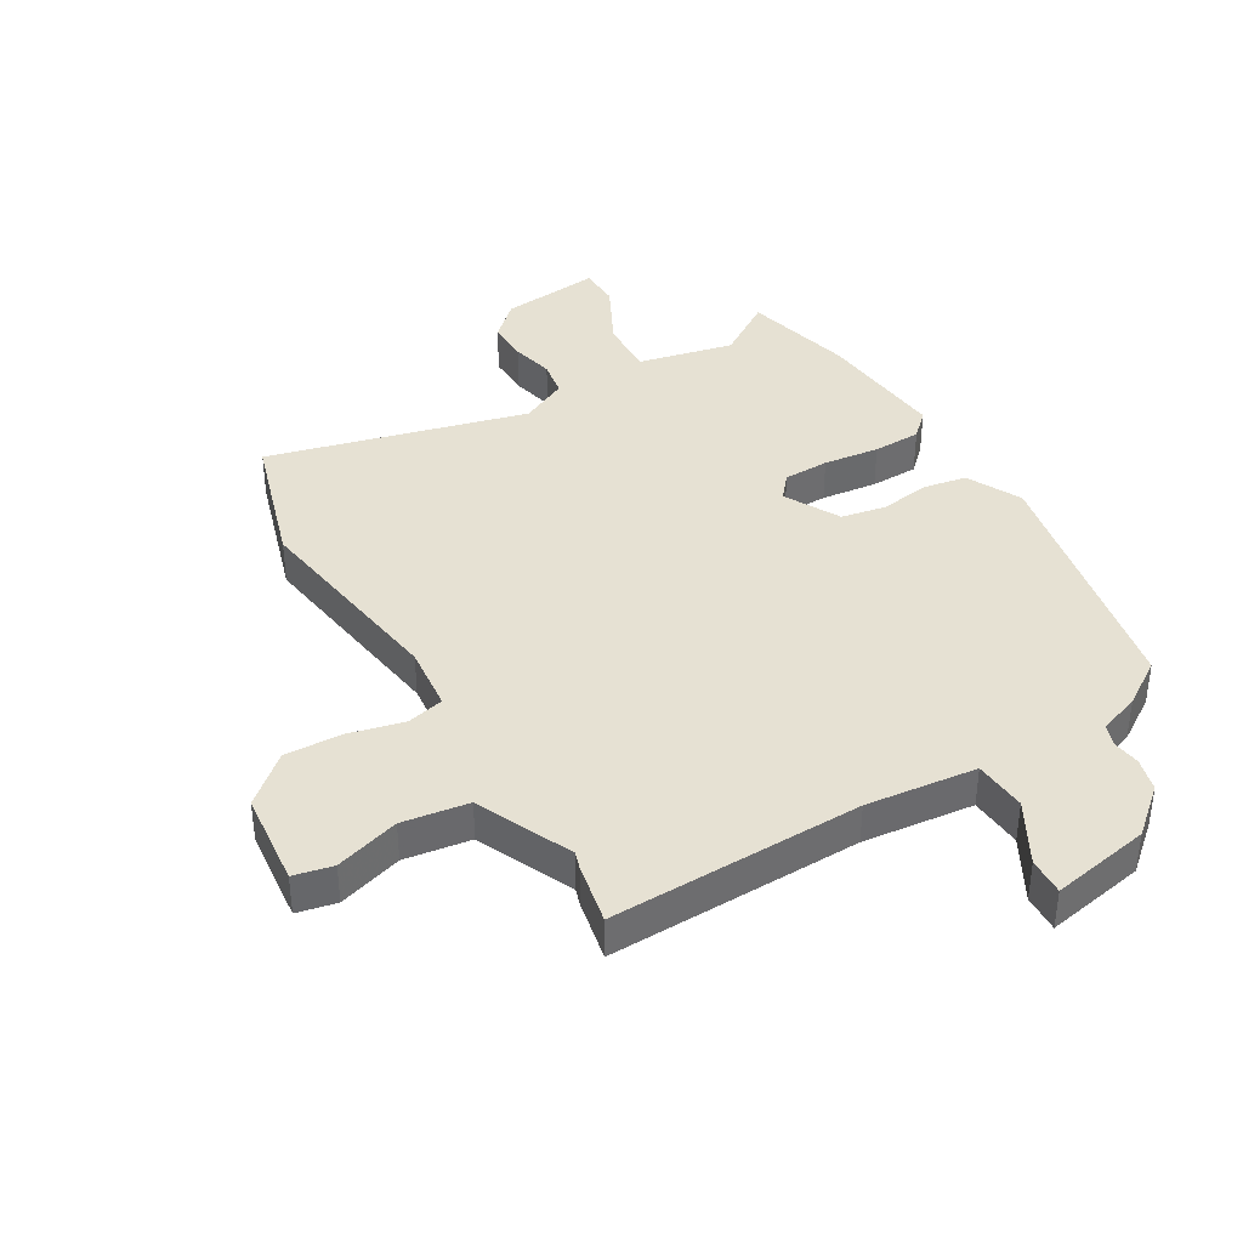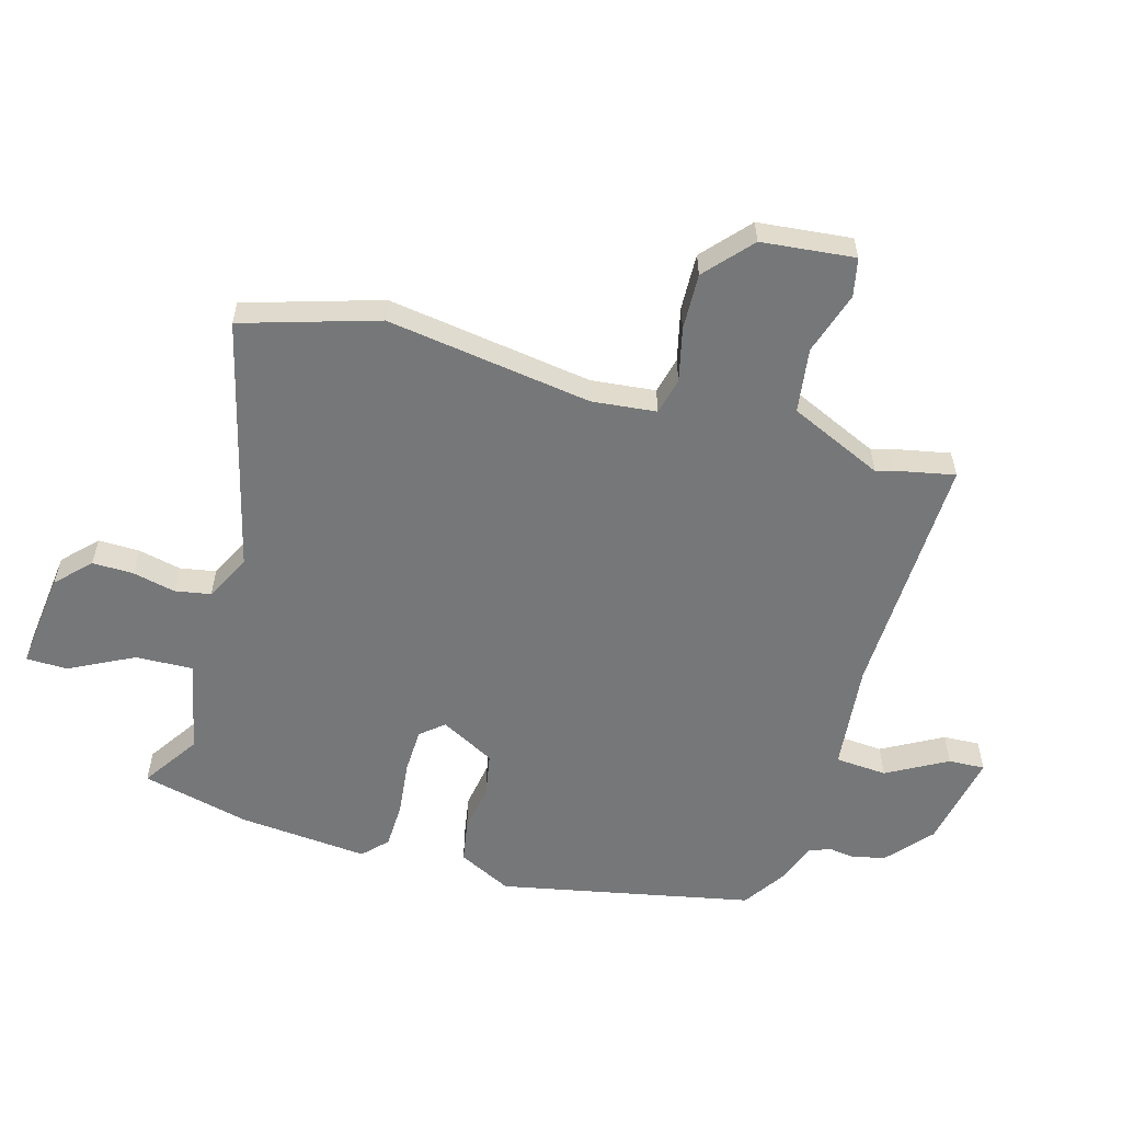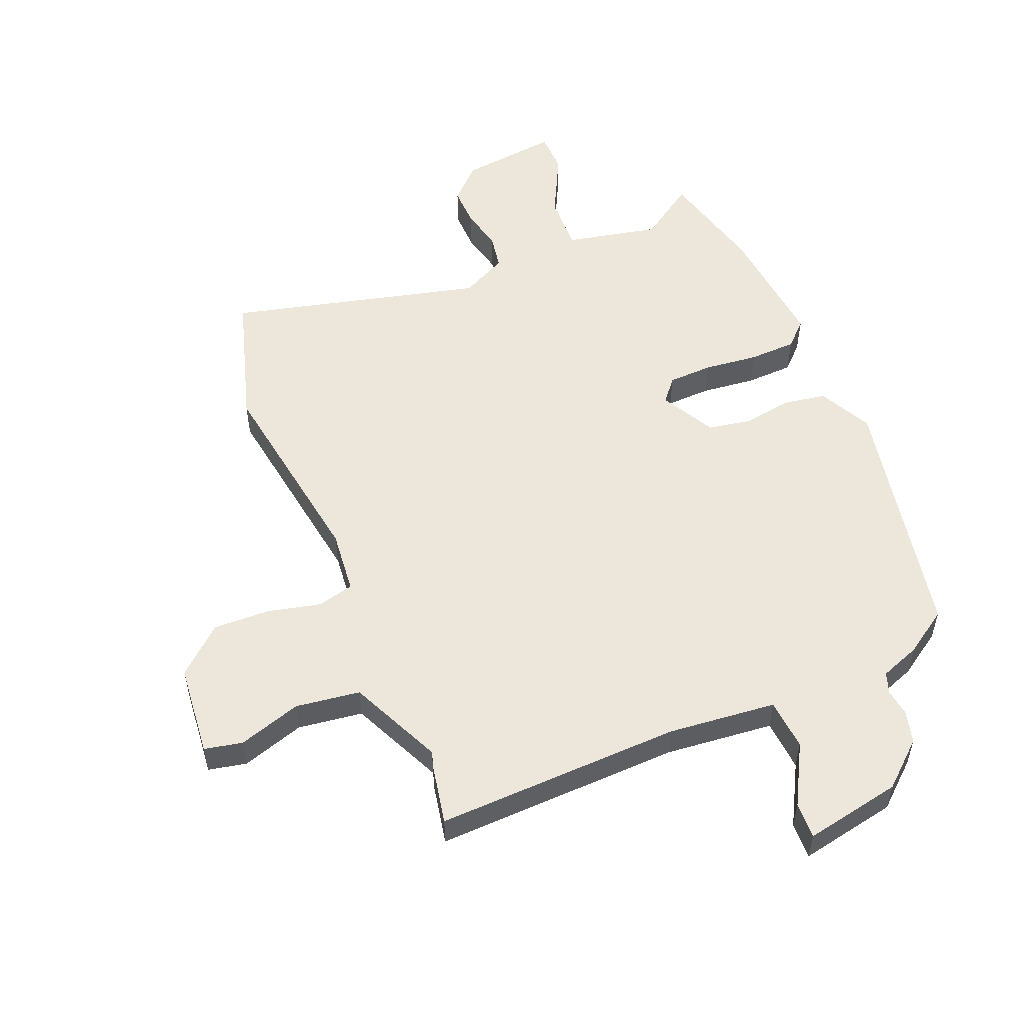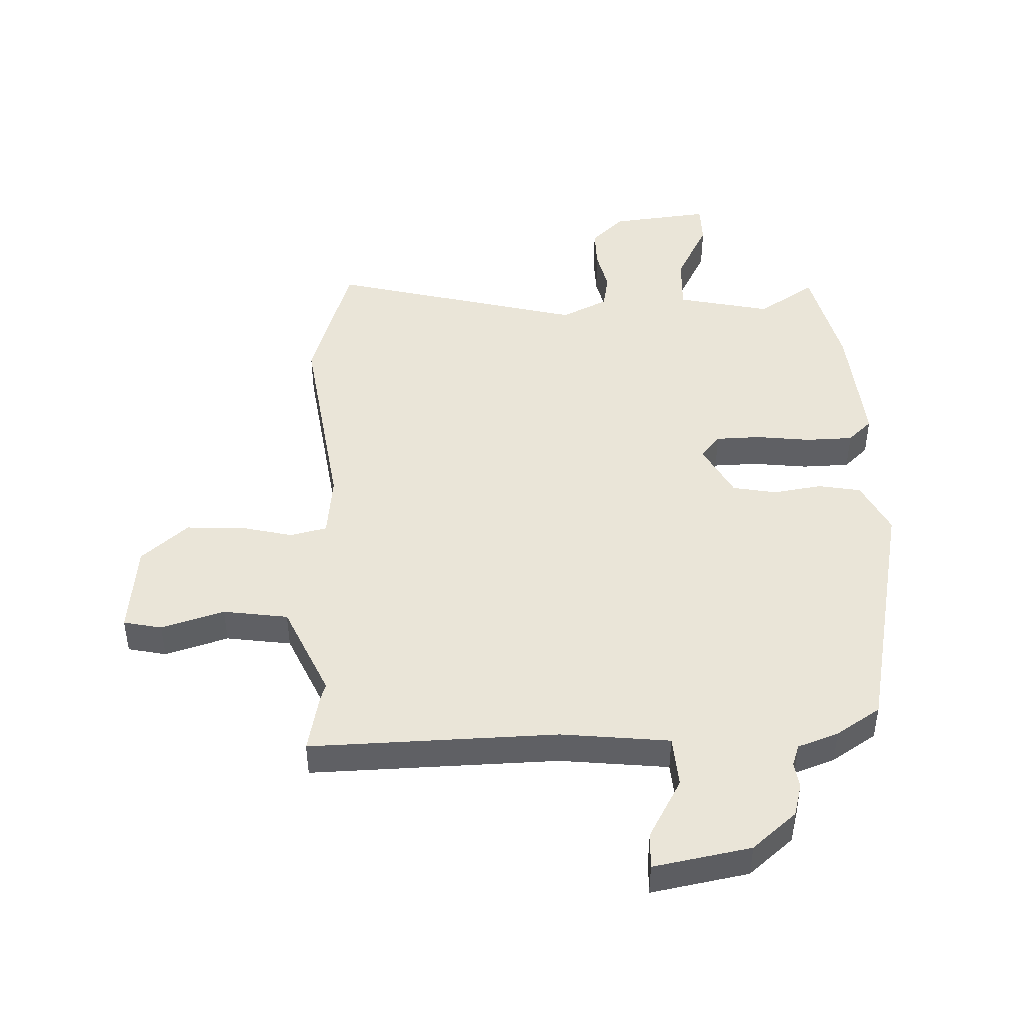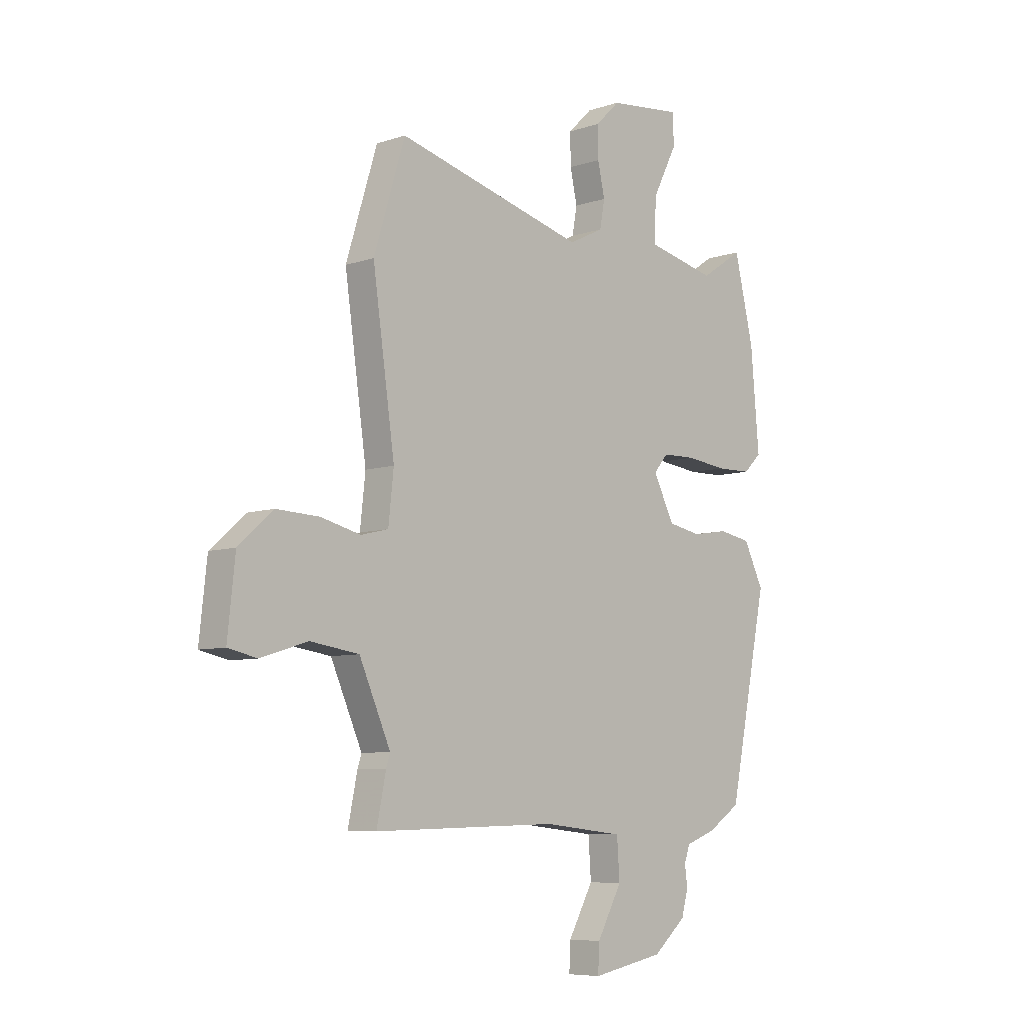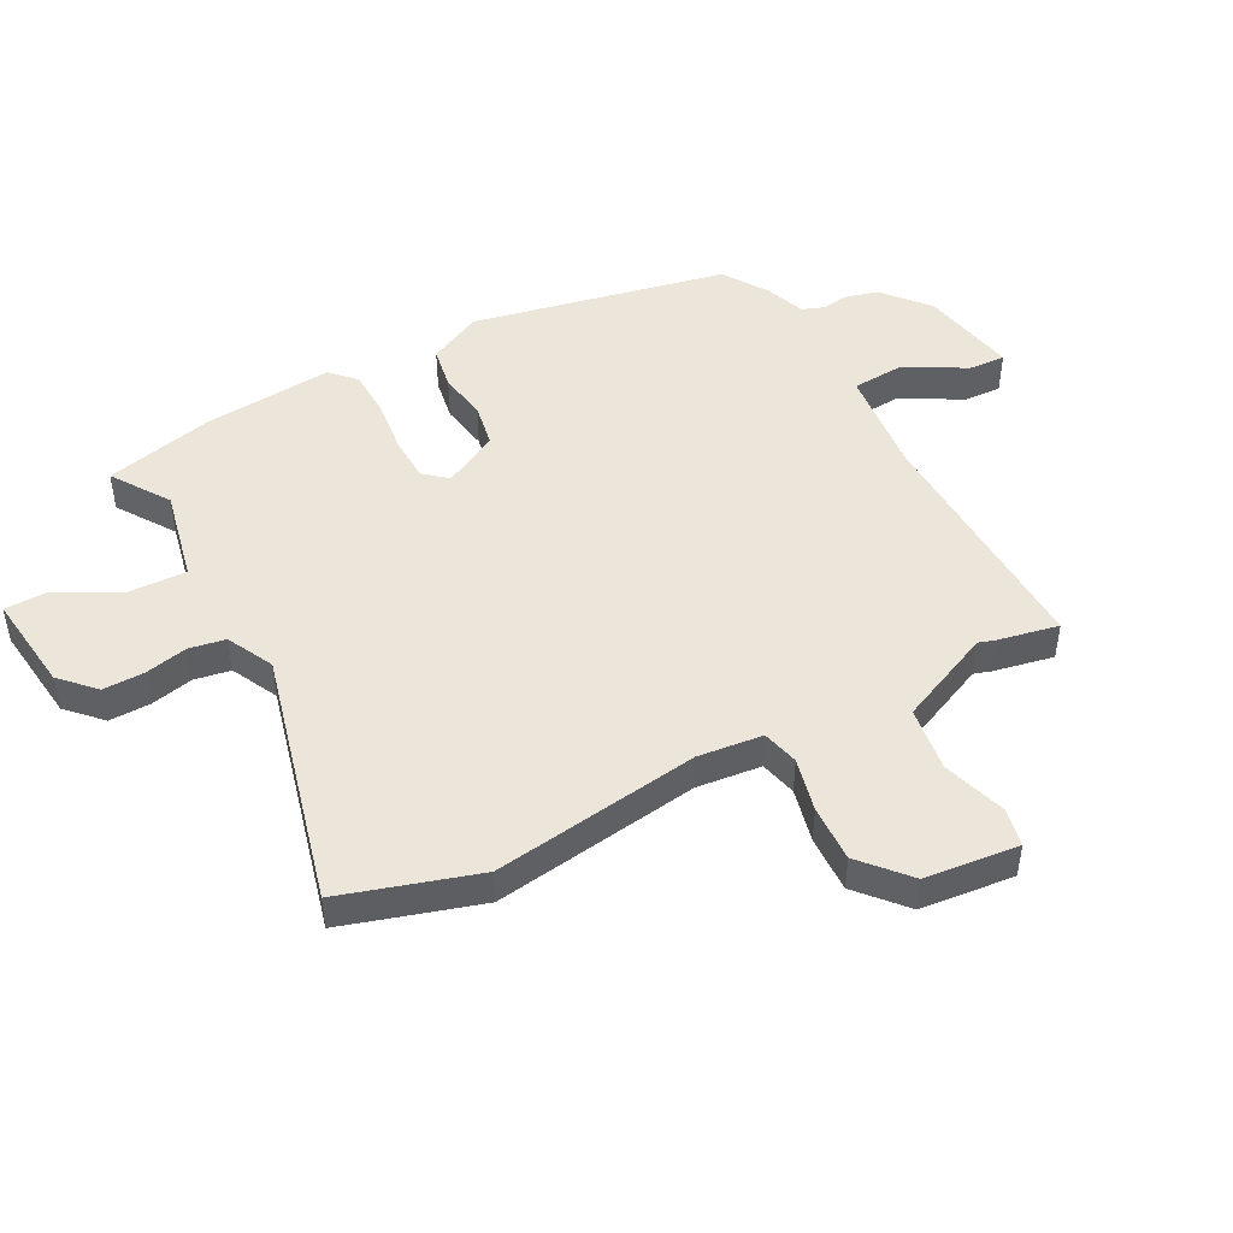
<metadata>
{"format":"obj","ext":"obj","renderer":"f3d","projection":"perspective","resolution":1024,"background":"white","views":[{"elev":38.8,"azim":149.4,"up":"+Y"},{"elev":-57.0,"azim":73.9,"up":"+Y"},{"elev":53.6,"azim":157.1,"up":"+Y"},{"elev":45.3,"azim":177.9,"up":"+Y"},{"elev":-7.3,"azim":133.5,"up":"+Z"},{"elev":46.9,"azim":61.9,"up":"+Y"}]}
</metadata>
<code>
v 0.486 0.07 -0.432
v 0.507 0.07 -0.534
v 0.088 0.07 -0.524
v -0.096 0.07 -0.544
v -0.102 0.07 -0.632
v -0.045 0.07 -0.734
v -0.042 0.07 -0.796
v -0.207 0.07 -0.765
v -0.282 0.07 -0.701
v -0.297 0.07 -0.646
v -0.291 0.07 -0.6
v -0.304 0.07 -0.564
v -0.373 0.07 -0.539
v -0.448 0.07 -0.49
v -0.537 0.07 -0.061
v -0.492 0.07 0.03
v -0.419 0.07 0.043
v -0.337 0.07 0.03
v -0.262 0.07 0.044
v -0.213 0.07 0.137
v -0.246 0.07 0.176
v -0.322 0.07 0.178
v -0.415 0.07 0.167
v -0.495 0.07 0.169
v -0.536 0.07 0.208
v -0.517 0.07 0.428
v -0.473 0.07 0.612
v -0.376 0.07 0.548
v -0.217 0.07 0.583
v -0.221 0.07 0.68
v -0.277 0.07 0.789
v -0.276 0.07 0.859
v -0.108 0.07 0.84
v -0.052 0.07 0.786
v -0.053 0.07 0.716
v -0.069 0.07 0.644
v -0.058 0.07 0.583
v 0.021 0.07 0.544
v 0.452 0.07 0.655
v 0.523 0.07 0.426
v 0.473 0.07 0.077
v 0.485 0.07 -0.032
v 0.547 0.07 -0.047
v 0.638 0.07 -0.025
v 0.734 0.07 -0.021
v 0.813 0.07 -0.09
v 0.83 0.07 -0.248
v 0.765 0.07 -0.262
v 0.658 0.07 -0.229
v 0.548 0.07 -0.245
v 0.477 0.07 -0.404
v 0.486 0 -0.432
v 0.507 0 -0.534
v 0.088 0 -0.524
v -0.096 0 -0.544
v -0.102 0 -0.632
v -0.045 0 -0.734
v -0.042 0 -0.796
v -0.207 0 -0.765
v -0.282 0 -0.701
v -0.297 0 -0.646
v -0.291 0 -0.6
v -0.304 0 -0.564
v -0.373 0 -0.539
v -0.448 0 -0.49
v -0.537 0 -0.061
v -0.492 0 0.03
v -0.419 0 0.043
v -0.337 0 0.03
v -0.262 0 0.044
v -0.213 0 0.137
v -0.246 0 0.176
v -0.322 0 0.178
v -0.415 0 0.167
v -0.495 0 0.169
v -0.536 0 0.208
v -0.517 0 0.428
v -0.473 0 0.612
v -0.376 0 0.548
v -0.217 0 0.583
v -0.221 0 0.68
v -0.277 0 0.789
v -0.276 0 0.859
v -0.108 0 0.84
v -0.052 0 0.786
v -0.053 0 0.716
v -0.069 0 0.644
v -0.058 0 0.583
v 0.021 0 0.544
v 0.452 0 0.655
v 0.523 0 0.426
v 0.473 0 0.077
v 0.485 0 -0.032
v 0.547 0 -0.047
v 0.638 0 -0.025
v 0.734 0 -0.021
v 0.813 0 -0.09
v 0.83 0 -0.248
v 0.765 0 -0.262
v 0.658 0 -0.229
v 0.548 0 -0.245
v 0.477 0 -0.404
f 46 47 48 49
f 46 49 50
f 43 44 45 46
f 43 46 50
f 42 43 50 51
f 38 39 40 41
f 37 38 41 42
f 33 34 35 36
f 33 36 37
f 30 31 32 33
f 29 30 33 37
f 28 29 37 42
f 22 23 24 25
f 21 22 25 26
f 15 16 17 18
f 15 18 19
f 12 13 14 15
f 12 15 19
f 11 12 19 20
f 9 10 11
f 8 9 11 20
f 5 6 7 8
f 4 5 8 20
f 51 1 2 3
f 51 3 4 20
f 21 26 27 28
f 28 42 51
f 20 21 28 51
f 100 99 98 97
f 101 100 97
f 97 96 95 94
f 101 97 94
f 102 101 94 93
f 92 91 90 89
f 93 92 89 88
f 87 86 85 84
f 88 87 84
f 84 83 82 81
f 88 84 81 80
f 93 88 80 79
f 76 75 74 73
f 77 76 73 72
f 69 68 67 66
f 70 69 66
f 66 65 64 63
f 70 66 63
f 71 70 63 62
f 62 61 60
f 71 62 60 59
f 59 58 57 56
f 71 59 56 55
f 54 53 52 102
f 71 55 54 102
f 79 78 77 72
f 102 93 79
f 102 79 72 71
f 1 52 53 2
f 2 53 54 3
f 3 54 55 4
f 4 55 56 5
f 5 56 57 6
f 6 57 58 7
f 7 58 59 8
f 8 59 60 9
f 9 60 61 10
f 10 61 62 11
f 11 62 63 12
f 12 63 64 13
f 13 64 65 14
f 14 65 66 15
f 15 66 67 16
f 16 67 68 17
f 17 68 69 18
f 18 69 70 19
f 19 70 71 20
f 20 71 72 21
f 21 72 73 22
f 22 73 74 23
f 23 74 75 24
f 24 75 76 25
f 25 76 77 26
f 26 77 78 27
f 27 78 79 28
f 28 79 80 29
f 29 80 81 30
f 30 81 82 31
f 31 82 83 32
f 32 83 84 33
f 33 84 85 34
f 34 85 86 35
f 35 86 87 36
f 36 87 88 37
f 37 88 89 38
f 38 89 90 39
f 39 90 91 40
f 40 91 92 41
f 41 92 93 42
f 42 93 94 43
f 43 94 95 44
f 44 95 96 45
f 45 96 97 46
f 46 97 98 47
f 47 98 99 48
f 48 99 100 49
f 49 100 101 50
f 50 101 102 51
f 51 102 52 1

</code>
